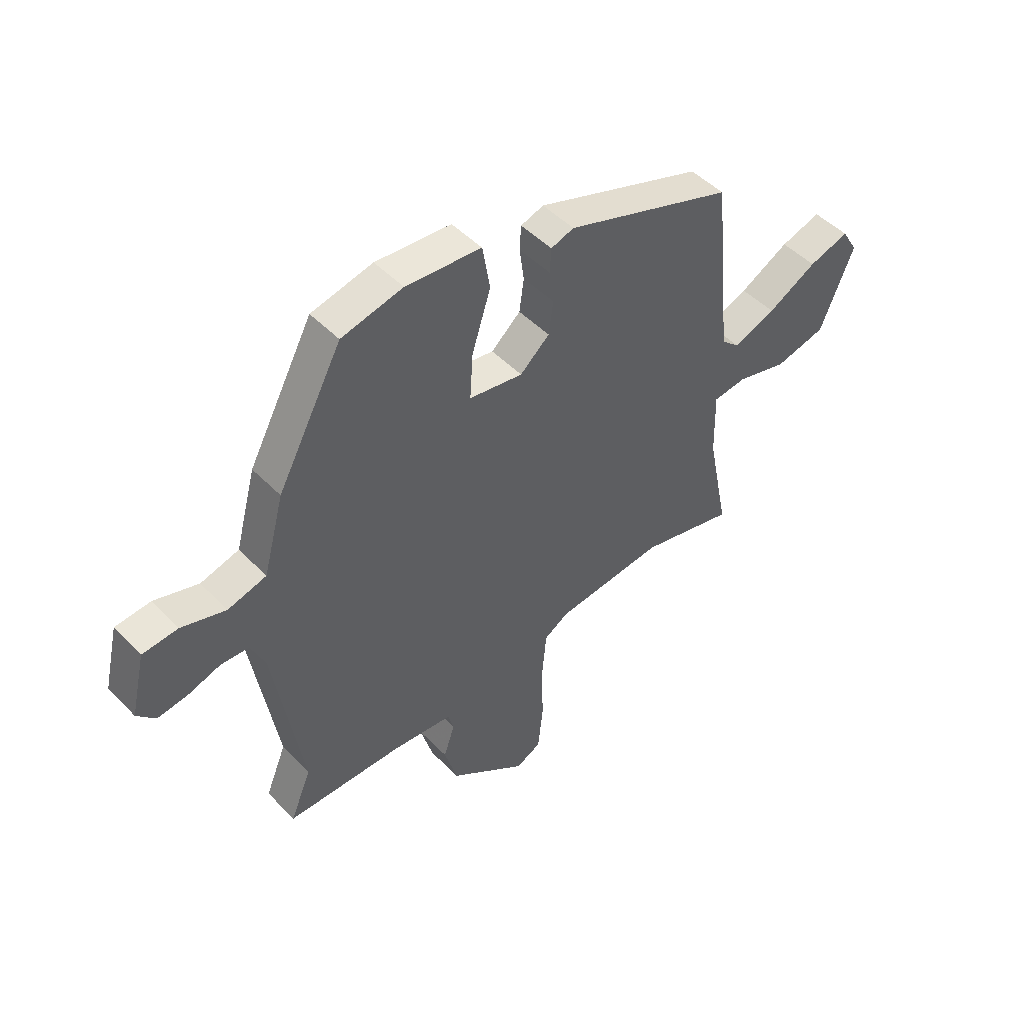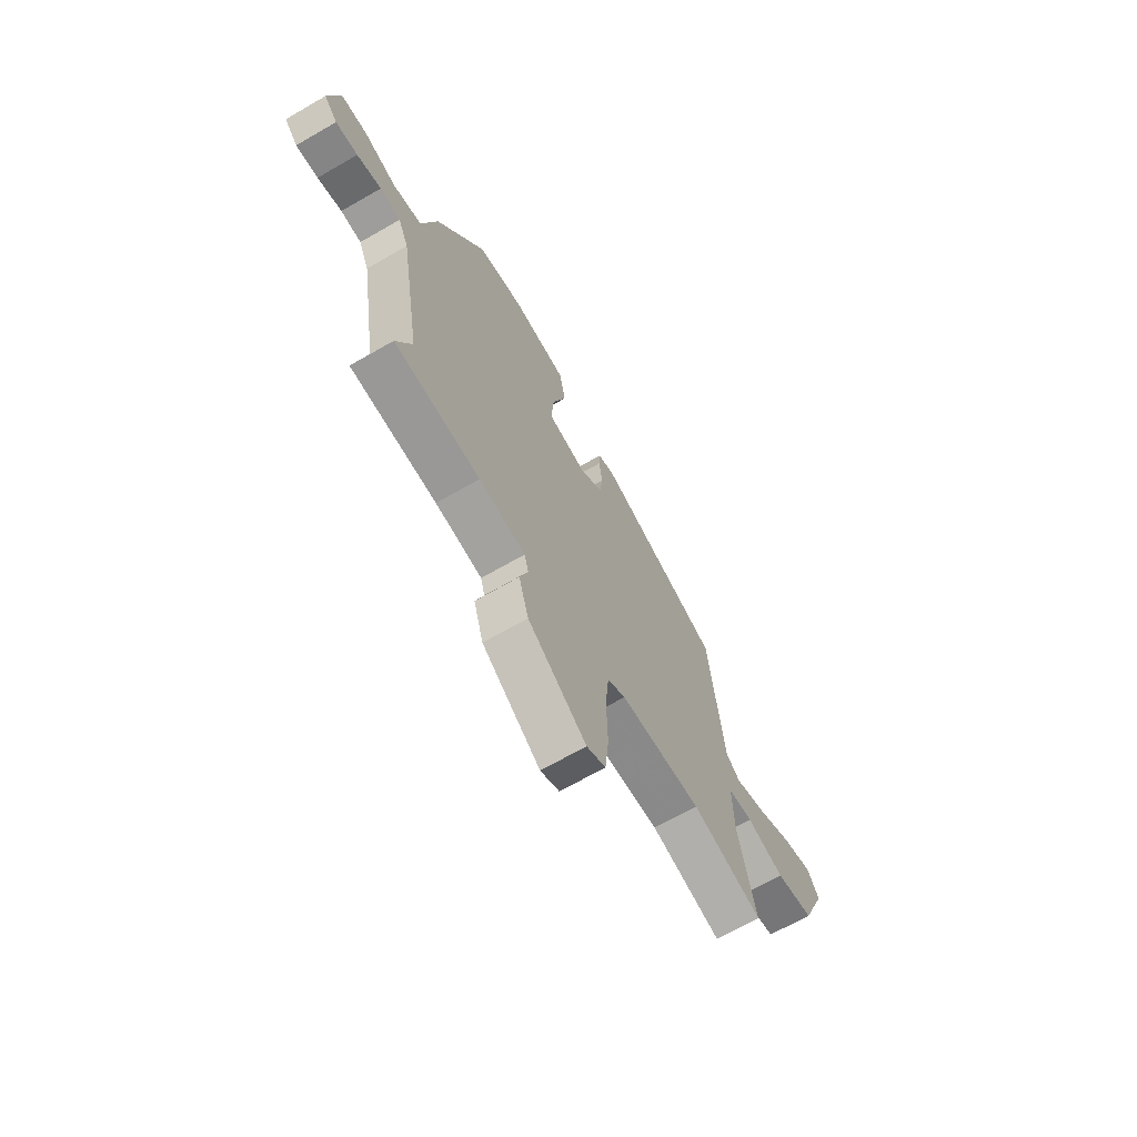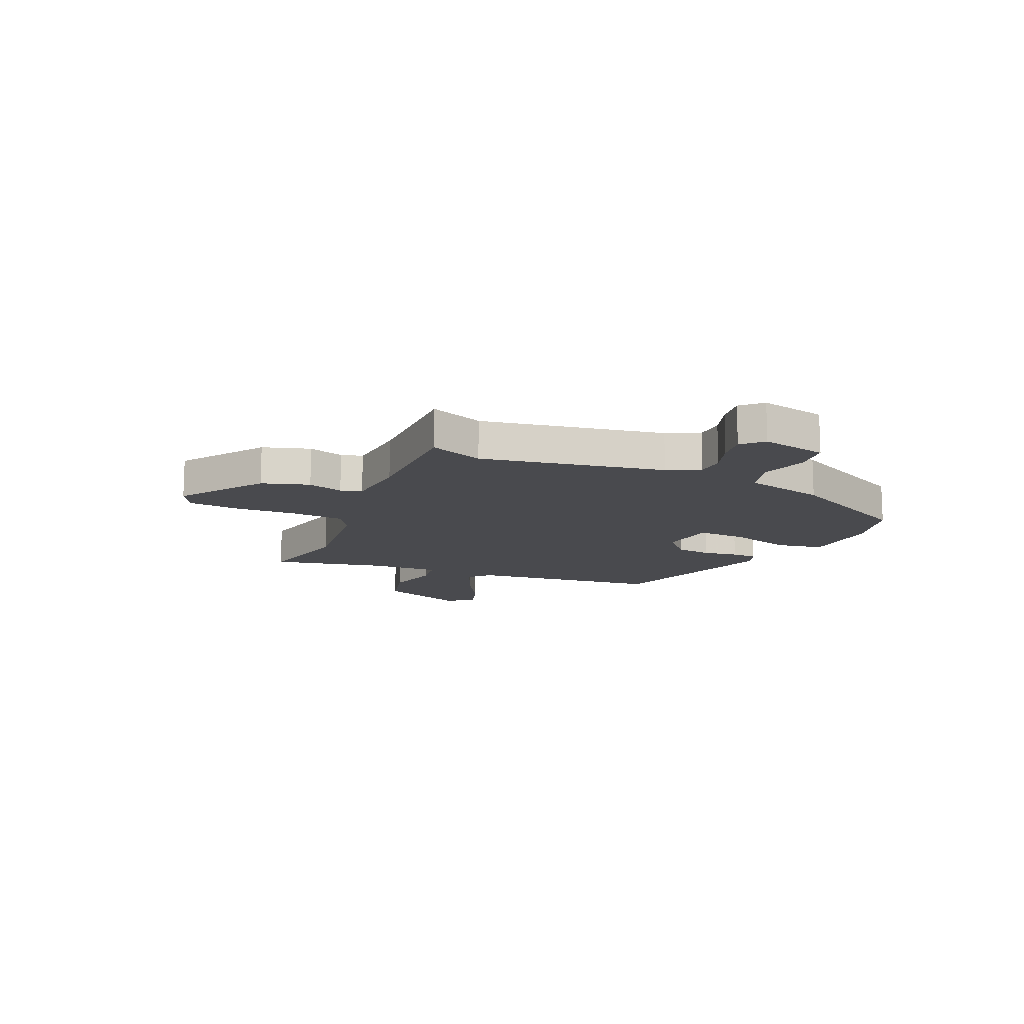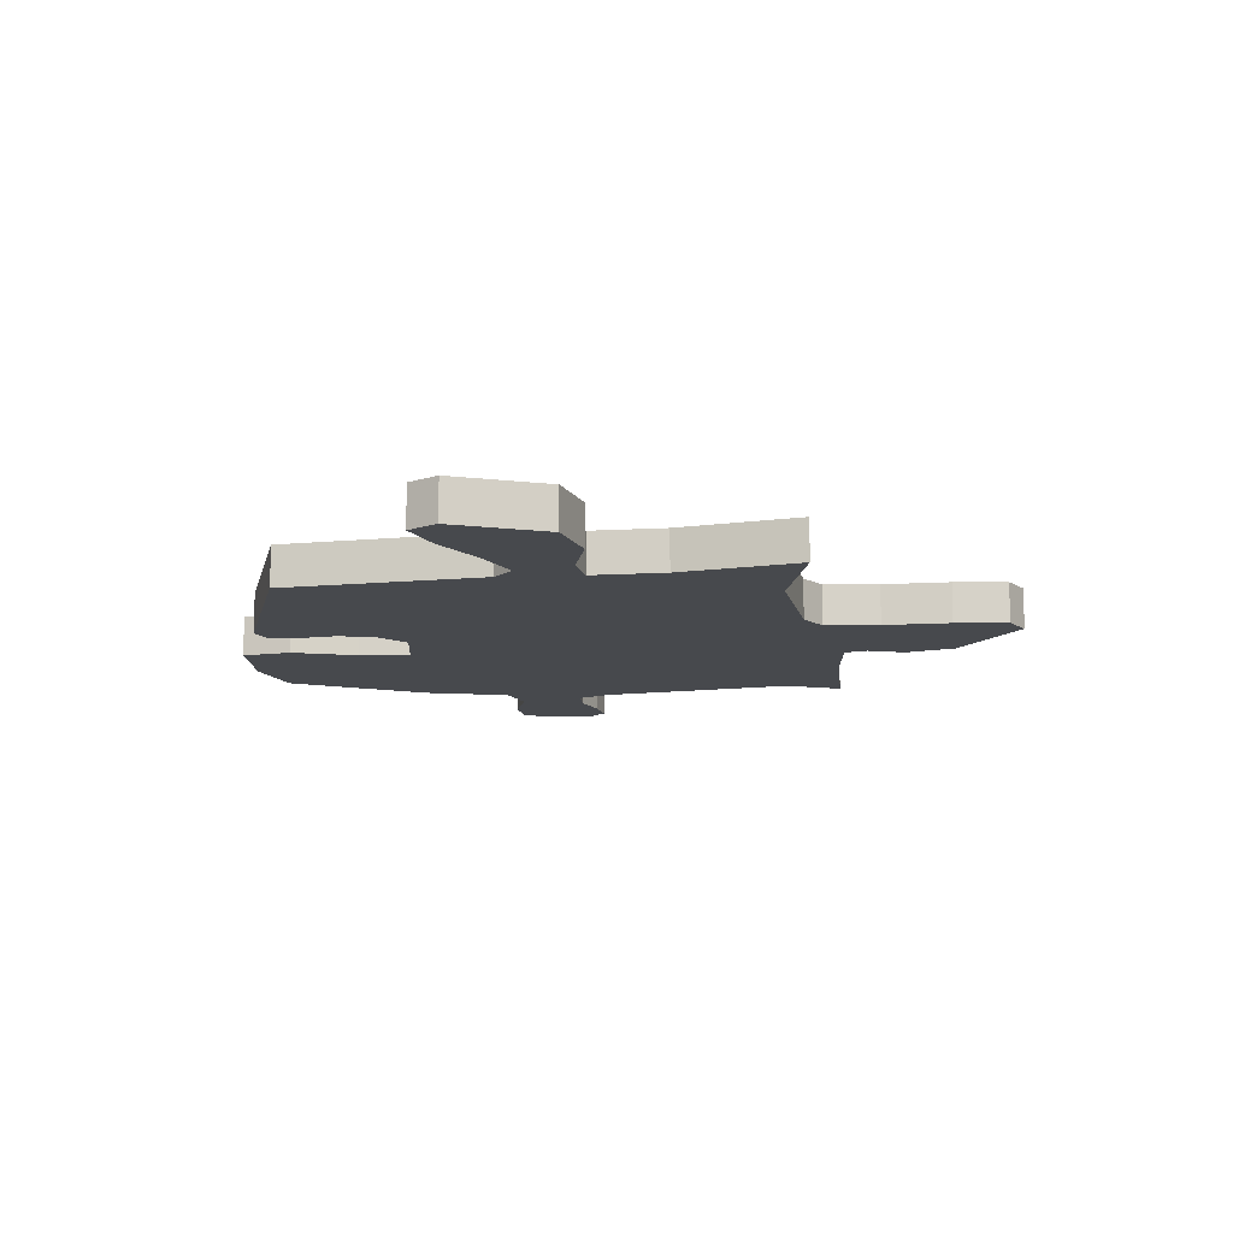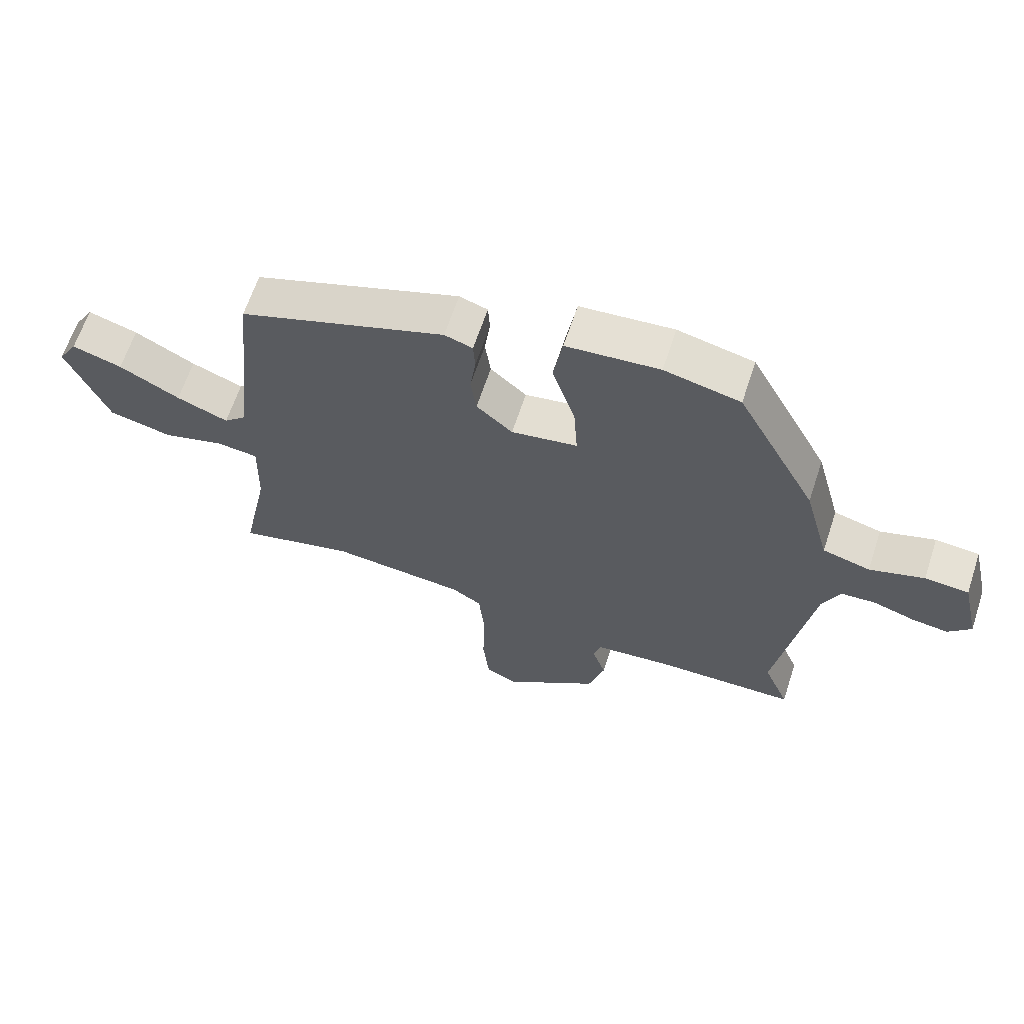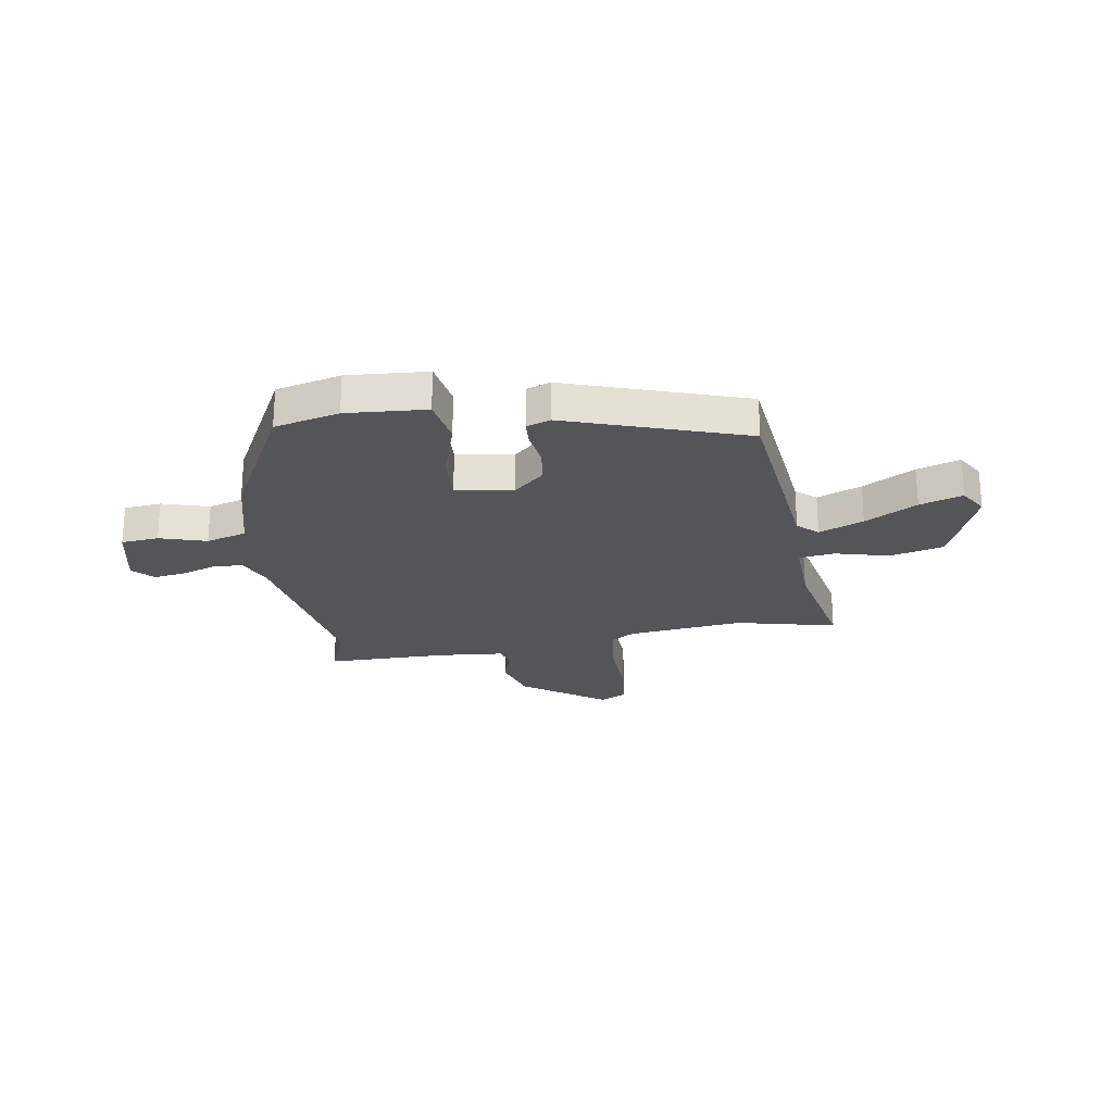
<metadata>
{"format":"obj","ext":"obj","renderer":"f3d","projection":"perspective","resolution":1024,"background":"white","views":[{"elev":48.0,"azim":-41.3,"up":"+Z"},{"elev":-68.1,"azim":-60.1,"up":"+Z"},{"elev":-13.4,"azim":-112.7,"up":"+Y"},{"elev":-12.3,"azim":96.4,"up":"+Y"},{"elev":64.2,"azim":-161.8,"up":"+Z"},{"elev":-24.3,"azim":9.6,"up":"+Y"}]}
</metadata>
<code>
v 0.446 0.07 0.337
v 0.483 0.07 -0.023
v 0.52 0.07 -0.057
v 0.603 0.07 -0.024
v 0.7 0.07 0.029
v 0.78 0.07 0.054
v 0.811 0.07 0.002
v 0.745 0.07 -0.159
v 0.644 0.07 -0.183
v 0.544 0.07 -0.156
v 0.478 0.07 -0.164
v 0.481 0.07 -0.293
v 0.524 0.07 -0.506
v 0.337 0.07 -0.461
v 0.121 0.07 -0.483
v 0.073 0.07 -0.513
v 0.064 0.07 -0.61
v 0.067 0.07 -0.729
v 0.057 0.07 -0.824
v 0.007 0.07 -0.85
v -0.147 0.07 -0.74
v -0.173 0.07 -0.651
v -0.151 0.07 -0.585
v -0.162 0.07 -0.545
v -0.285 0.07 -0.533
v -0.512 0.07 -0.53
v -0.471 0.07 -0.43
v -0.527 0.07 -0.086
v -0.555 0.07 -0.024
v -0.61 0.07 -0.021
v -0.675 0.07 -0.042
v -0.734 0.07 -0.05
v -0.77 0.07 -0.012
v -0.741 0.07 0.112
v -0.671 0.07 0.118
v -0.584 0.07 0.091
v -0.508 0.07 0.112
v -0.467 0.07 0.264
v -0.339 0.07 0.503
v -0.218 0.07 0.531
v -0.069 0.07 0.519
v -0.054 0.07 0.43
v -0.091 0.07 0.314
v -0.097 0.07 0.222
v 0.009 0.07 0.205
v 0.067 0.07 0.256
v 0.076 0.07 0.322
v 0.067 0.07 0.388
v 0.07 0.07 0.436
v 0.115 0.07 0.451
v 0.446 0 0.337
v 0.483 0 -0.023
v 0.52 0 -0.057
v 0.603 0 -0.024
v 0.7 0 0.029
v 0.78 0 0.054
v 0.811 0 0.002
v 0.745 0 -0.159
v 0.644 0 -0.183
v 0.544 0 -0.156
v 0.478 0 -0.164
v 0.481 0 -0.293
v 0.524 0 -0.506
v 0.337 0 -0.461
v 0.121 0 -0.483
v 0.073 0 -0.513
v 0.064 0 -0.61
v 0.067 0 -0.729
v 0.057 0 -0.824
v 0.007 0 -0.85
v -0.147 0 -0.74
v -0.173 0 -0.651
v -0.151 0 -0.585
v -0.162 0 -0.545
v -0.285 0 -0.533
v -0.512 0 -0.53
v -0.471 0 -0.43
v -0.527 0 -0.086
v -0.555 0 -0.024
v -0.61 0 -0.021
v -0.675 0 -0.042
v -0.734 0 -0.05
v -0.77 0 -0.012
v -0.741 0 0.112
v -0.671 0 0.118
v -0.584 0 0.091
v -0.508 0 0.112
v -0.467 0 0.264
v -0.339 0 0.503
v -0.218 0 0.531
v -0.069 0 0.519
v -0.054 0 0.43
v -0.091 0 0.314
v -0.097 0 0.222
v 0.009 0 0.205
v 0.067 0 0.256
v 0.076 0 0.322
v 0.067 0 0.388
v 0.07 0 0.436
v 0.115 0 0.451
f 47 48 49 50
f 46 47 50 1
f 45 46 1 2
f 44 45 2 3
f 40 41 42 43
f 40 43 44
f 37 38 39 40
f 37 40 44
f 36 37 44 3
f 34 35 36
f 33 34 36 3
f 30 31 32 33
f 29 30 33 3
f 25 26 27
f 24 25 27 28
f 20 21 22 23
f 20 23 24
f 17 18 19 20
f 16 17 20 24
f 15 16 24 28
f 12 13 14
f 11 12 14 15
f 7 8 9 10
f 7 10 11
f 4 5 6 7
f 3 4 7 11
f 15 28 29
f 3 11 15 29
f 100 99 98 97
f 51 100 97 96
f 52 51 96 95
f 53 52 95 94
f 93 92 91 90
f 94 93 90
f 90 89 88 87
f 94 90 87
f 53 94 87 86
f 86 85 84
f 53 86 84 83
f 83 82 81 80
f 53 83 80 79
f 77 76 75
f 78 77 75 74
f 73 72 71 70
f 74 73 70
f 70 69 68 67
f 74 70 67 66
f 78 74 66 65
f 64 63 62
f 65 64 62 61
f 60 59 58 57
f 61 60 57
f 57 56 55 54
f 61 57 54 53
f 79 78 65
f 79 65 61 53
f 1 51 52 2
f 2 52 53 3
f 3 53 54 4
f 4 54 55 5
f 5 55 56 6
f 6 56 57 7
f 7 57 58 8
f 8 58 59 9
f 9 59 60 10
f 10 60 61 11
f 11 61 62 12
f 12 62 63 13
f 13 63 64 14
f 14 64 65 15
f 15 65 66 16
f 16 66 67 17
f 17 67 68 18
f 18 68 69 19
f 19 69 70 20
f 20 70 71 21
f 21 71 72 22
f 22 72 73 23
f 23 73 74 24
f 24 74 75 25
f 25 75 76 26
f 26 76 77 27
f 27 77 78 28
f 28 78 79 29
f 29 79 80 30
f 30 80 81 31
f 31 81 82 32
f 32 82 83 33
f 33 83 84 34
f 34 84 85 35
f 35 85 86 36
f 36 86 87 37
f 37 87 88 38
f 38 88 89 39
f 39 89 90 40
f 40 90 91 41
f 41 91 92 42
f 42 92 93 43
f 43 93 94 44
f 44 94 95 45
f 45 95 96 46
f 46 96 97 47
f 47 97 98 48
f 48 98 99 49
f 49 99 100 50
f 50 100 51 1

</code>
